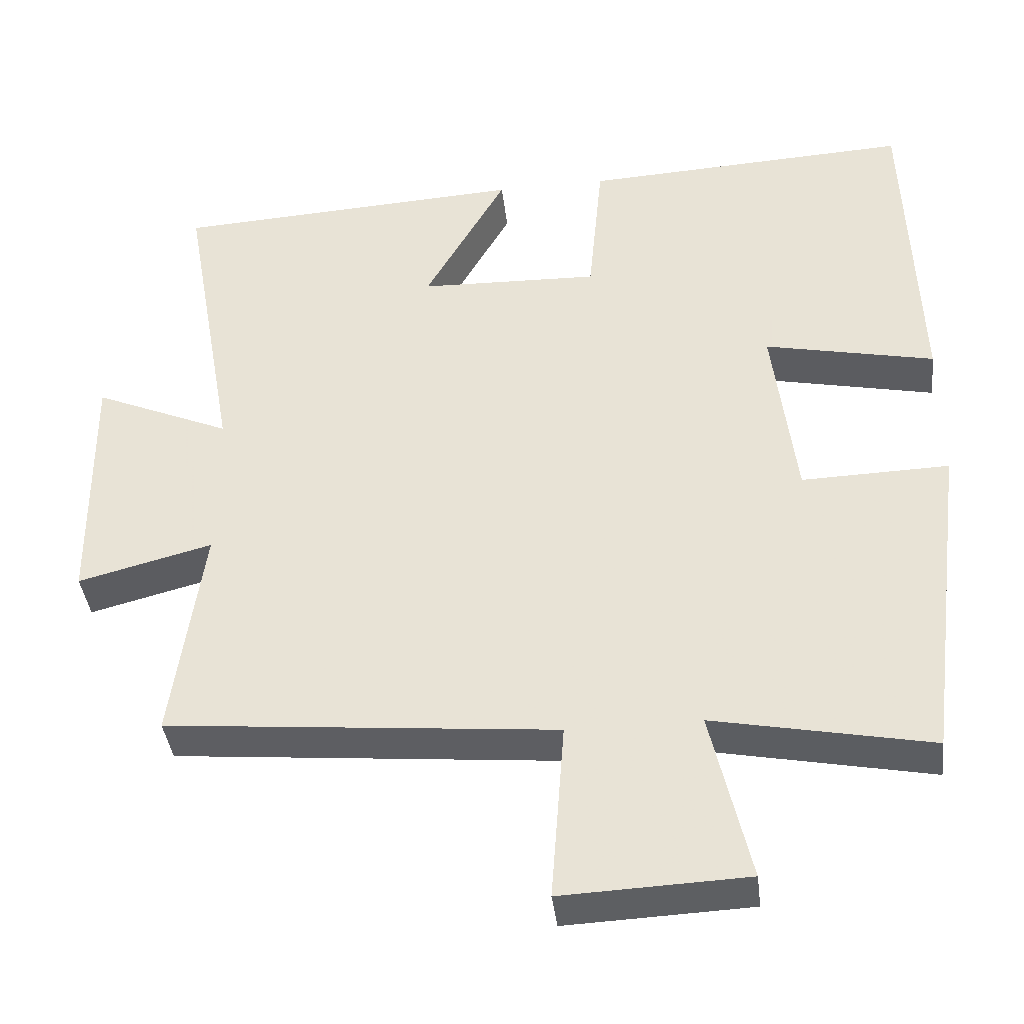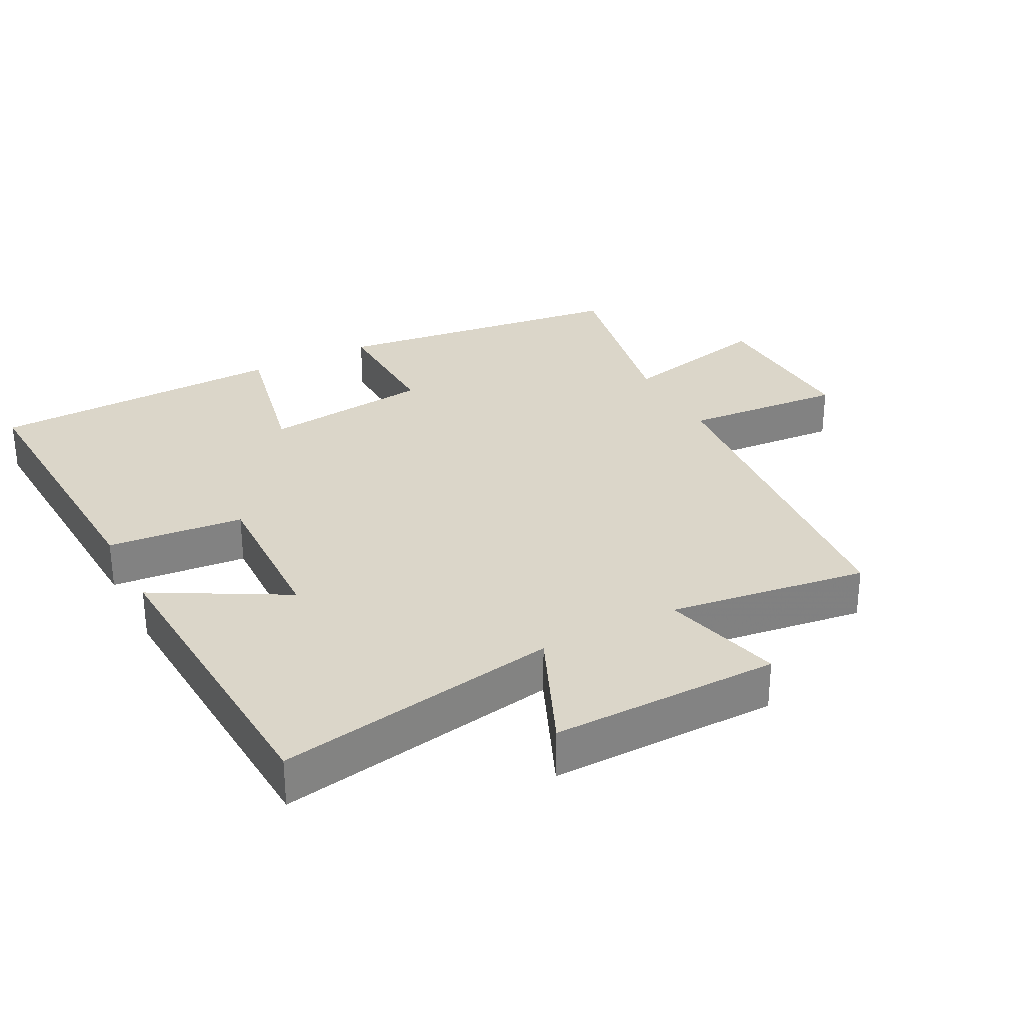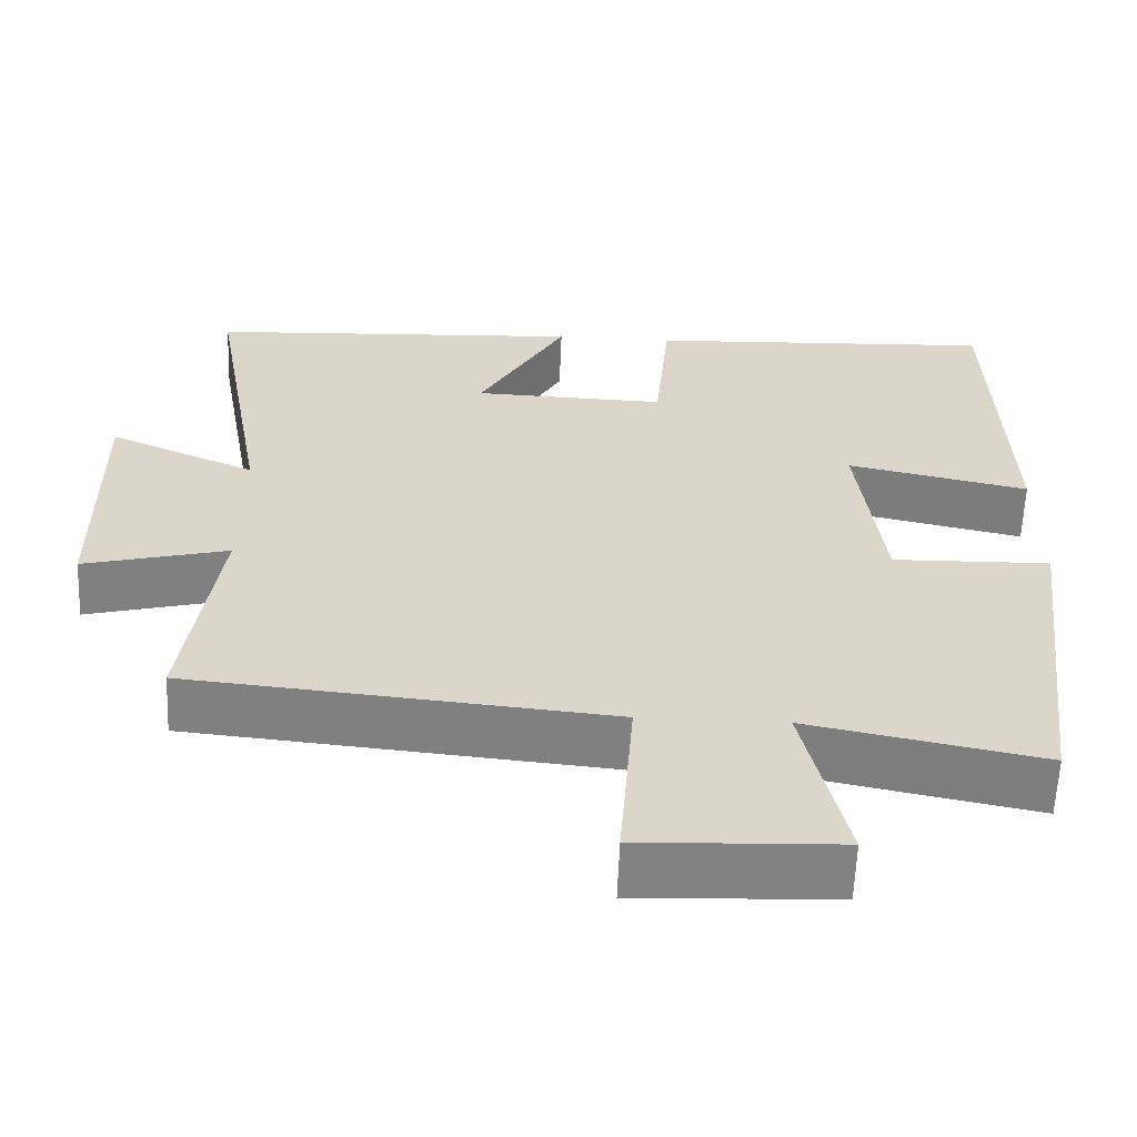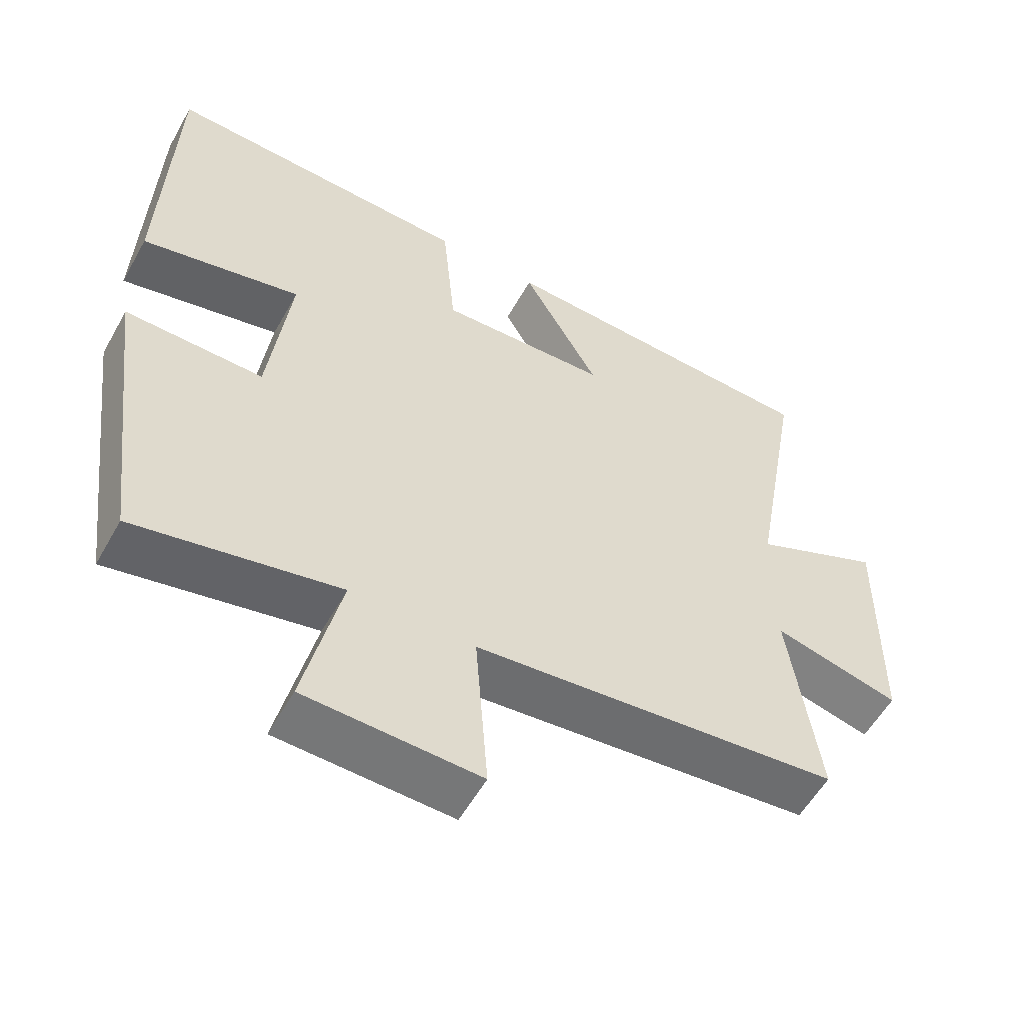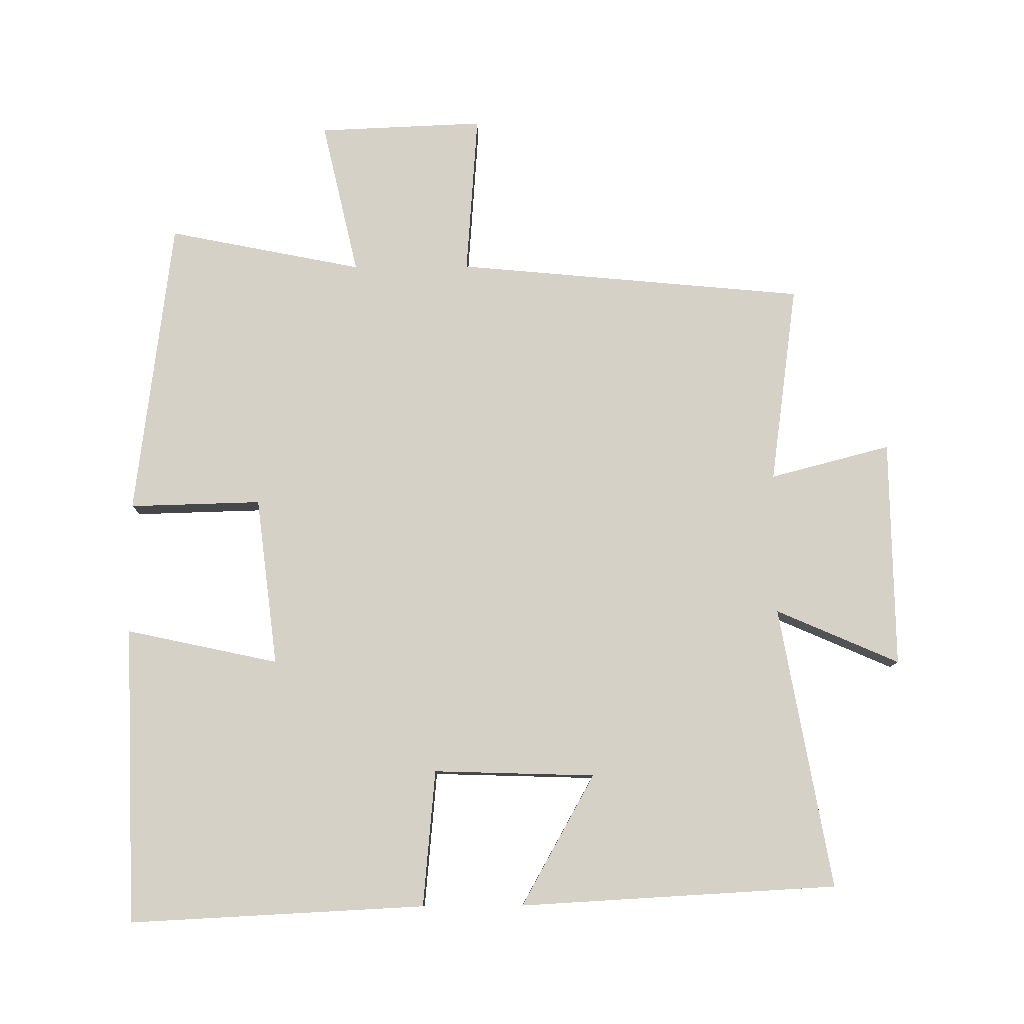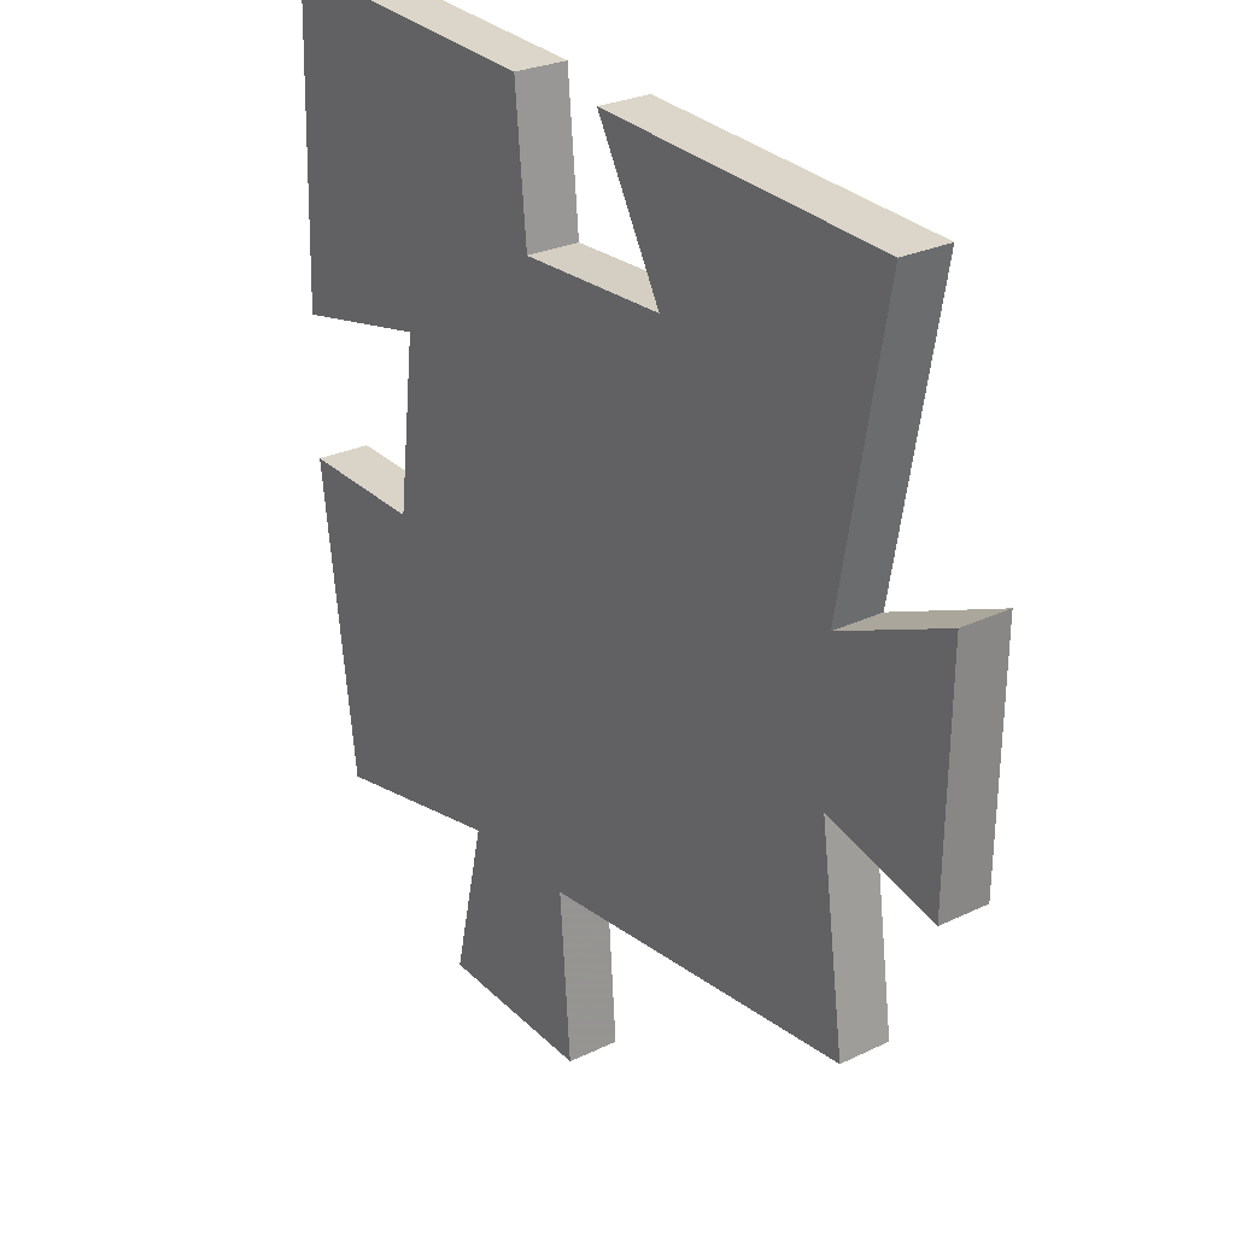
<metadata>
{"format":"obj","ext":"obj","renderer":"f3d","projection":"perspective","resolution":1024,"background":"white","views":[{"elev":-39.8,"azim":-173.2,"up":"+Z"},{"elev":30.0,"azim":62.3,"up":"+Y"},{"elev":-60.6,"azim":177.7,"up":"+Z"},{"elev":-56.1,"azim":-29.0,"up":"+Z"},{"elev":79.7,"azim":-0.4,"up":"+Y"},{"elev":27.3,"azim":53.6,"up":"+Z"}]}
</metadata>
<code>
v -0.486 0.07 0.521
v -0.047 0.07 0.5
v -0.028 0.07 0.298
v 0.212 0.07 0.306
v 0.103 0.07 0.5
v 0.574 0.07 0.475
v 0.5 0.07 0.056
v 0.683 0.07 0.136
v 0.679 0.07 -0.202
v 0.5 0.07 -0.156
v 0.541 0.07 -0.451
v 0.022 0.07 -0.5
v 0.04 0.07 -0.739
v -0.206 0.07 -0.729
v -0.154 0.07 -0.5
v -0.443 0.07 -0.558
v -0.5 0.07 -0.116
v -0.304 0.07 -0.121
v -0.274 0.07 0.129
v -0.5 0.07 0.08
v -0.486 0 0.521
v -0.047 0 0.5
v -0.028 0 0.298
v 0.212 0 0.306
v 0.103 0 0.5
v 0.574 0 0.475
v 0.5 0 0.056
v 0.683 0 0.136
v 0.679 0 -0.202
v 0.5 0 -0.156
v 0.541 0 -0.451
v 0.022 0 -0.5
v 0.04 0 -0.739
v -0.206 0 -0.729
v -0.154 0 -0.5
v -0.443 0 -0.558
v -0.5 0 -0.116
v -0.304 0 -0.121
v -0.274 0 0.129
v -0.5 0 0.08
f 1 2 3
f 20 1 3
f 19 20 3
f 18 19 3 4
f 15 16 17 18
f 15 18 4
f 12 13 14 15
f 12 15 4
f 11 12 4
f 10 11 4
f 7 8 9 10
f 7 10 4 5
f 5 6 7
f 23 22 21
f 23 21 40
f 23 40 39
f 24 23 39 38
f 38 37 36 35
f 24 38 35
f 35 34 33 32
f 24 35 32
f 24 32 31
f 24 31 30
f 30 29 28 27
f 25 24 30 27
f 27 26 25
f 1 21 22 2
f 2 22 23 3
f 3 23 24 4
f 4 24 25 5
f 5 25 26 6
f 6 26 27 7
f 7 27 28 8
f 8 28 29 9
f 9 29 30 10
f 10 30 31 11
f 11 31 32 12
f 12 32 33 13
f 13 33 34 14
f 14 34 35 15
f 15 35 36 16
f 16 36 37 17
f 17 37 38 18
f 18 38 39 19
f 19 39 40 20
f 20 40 21 1

</code>
